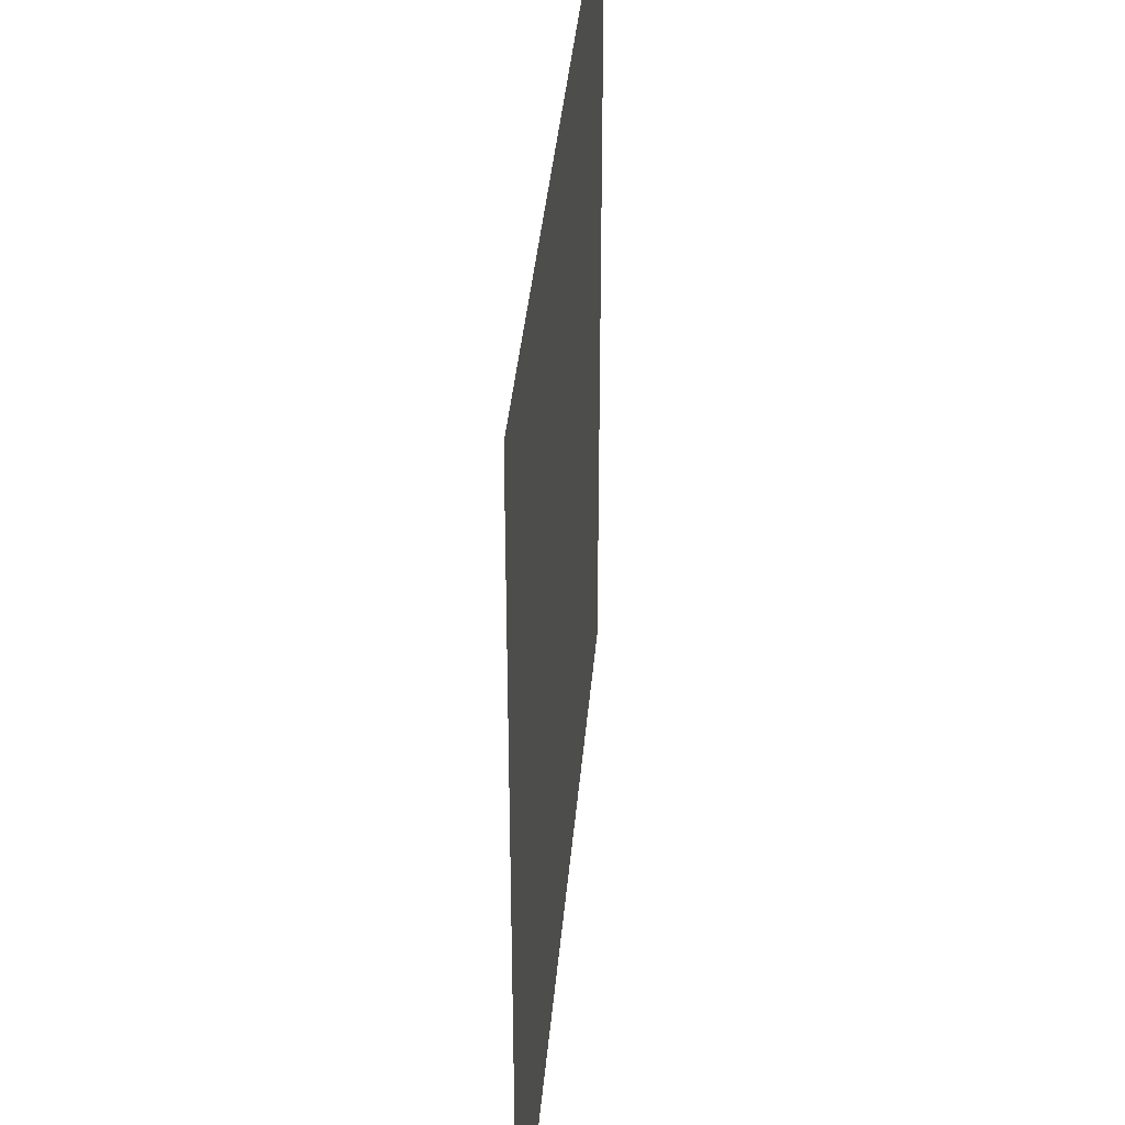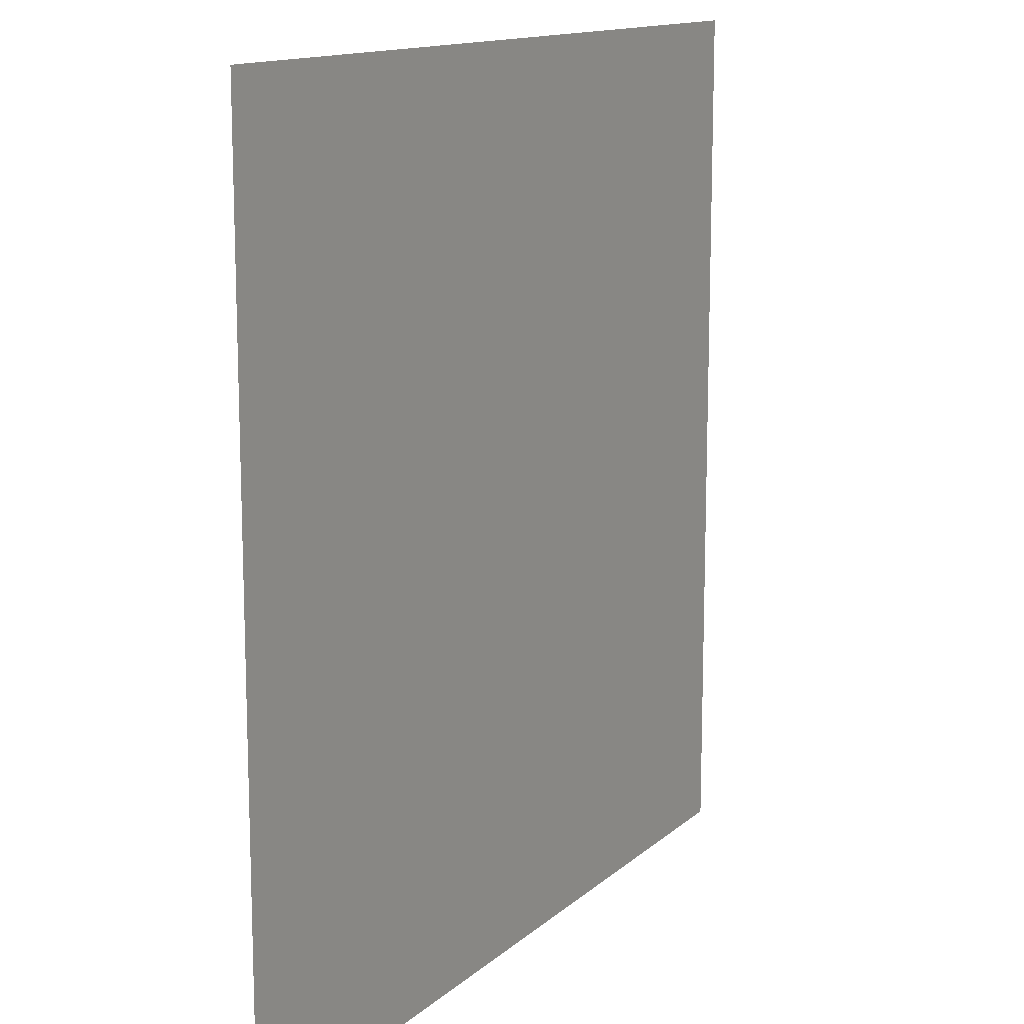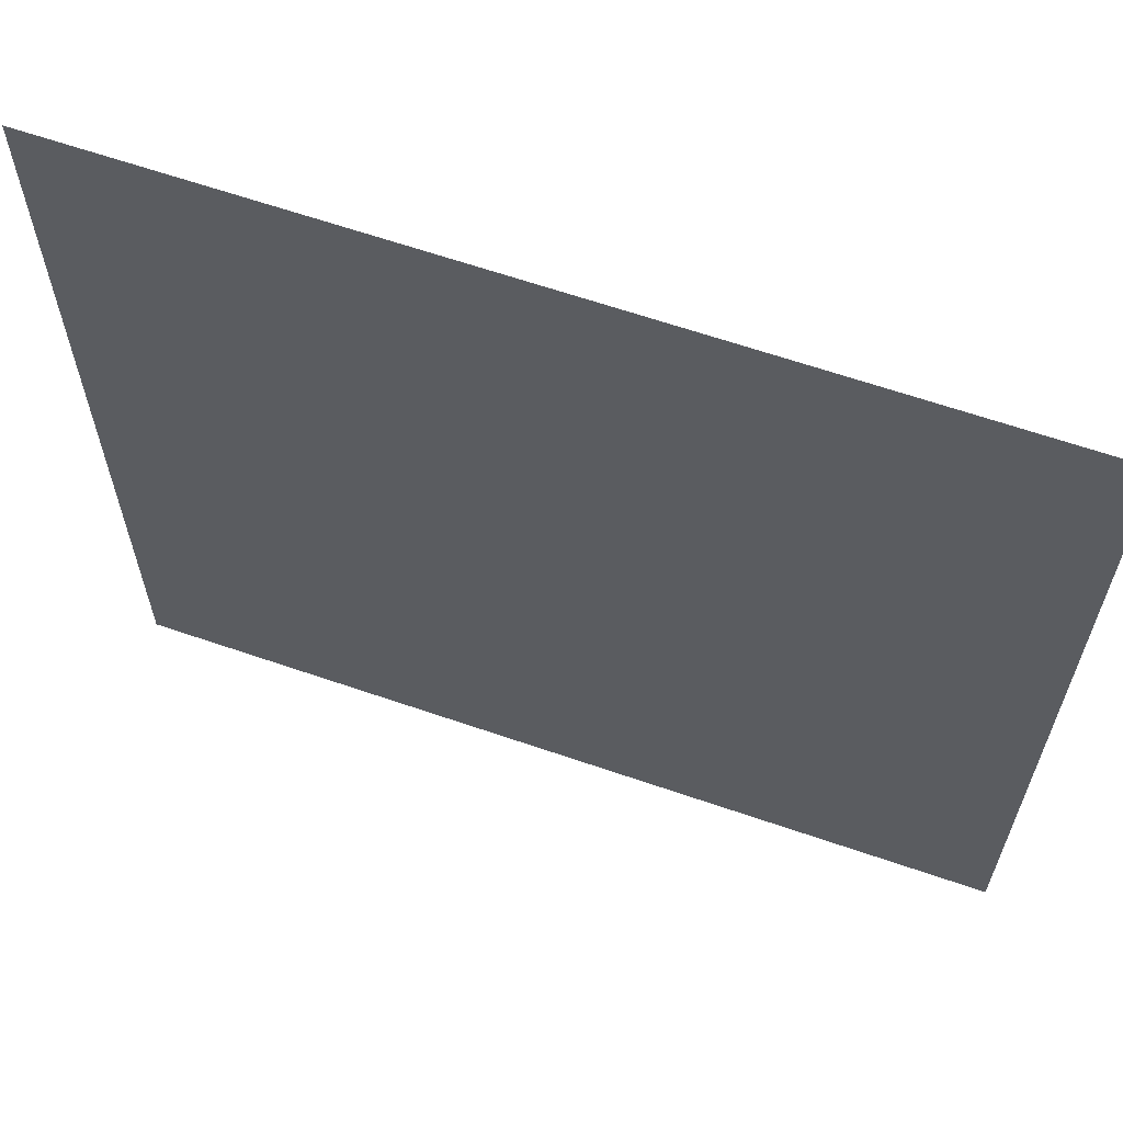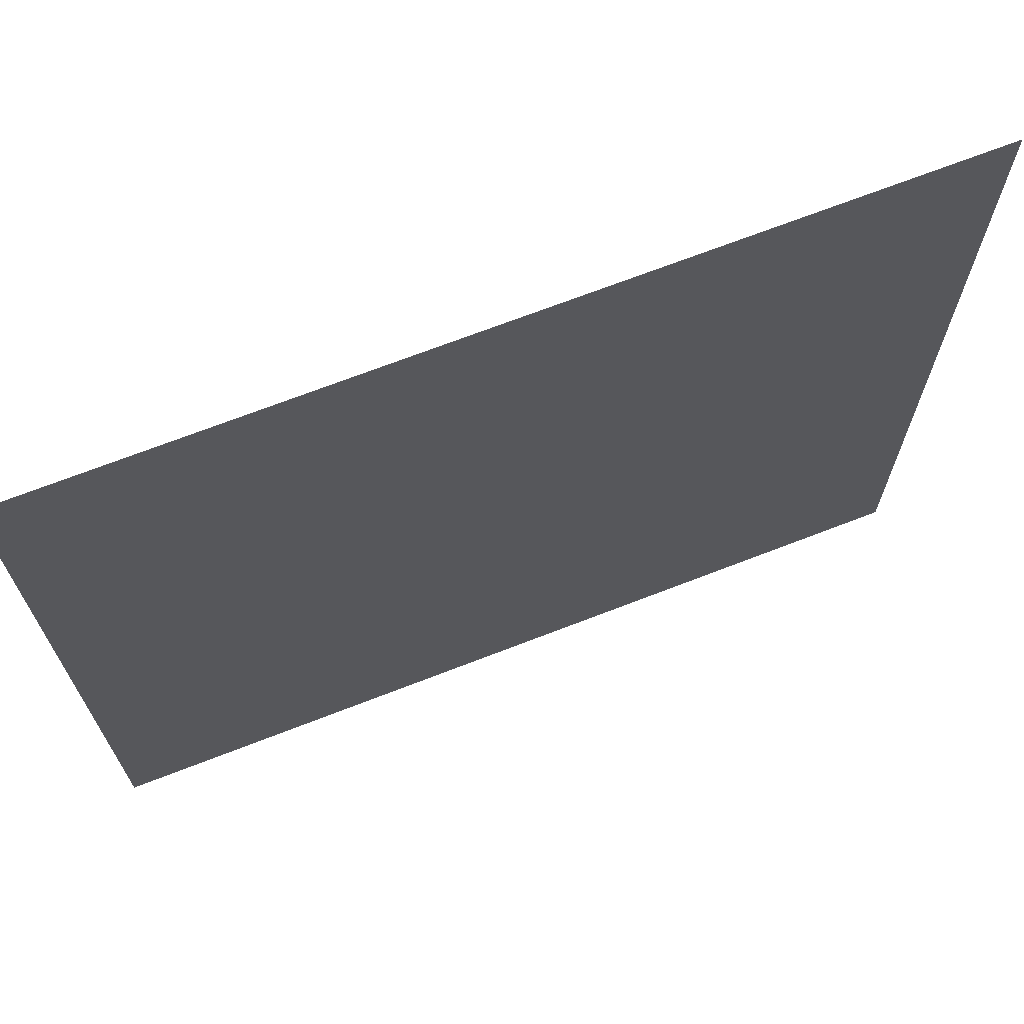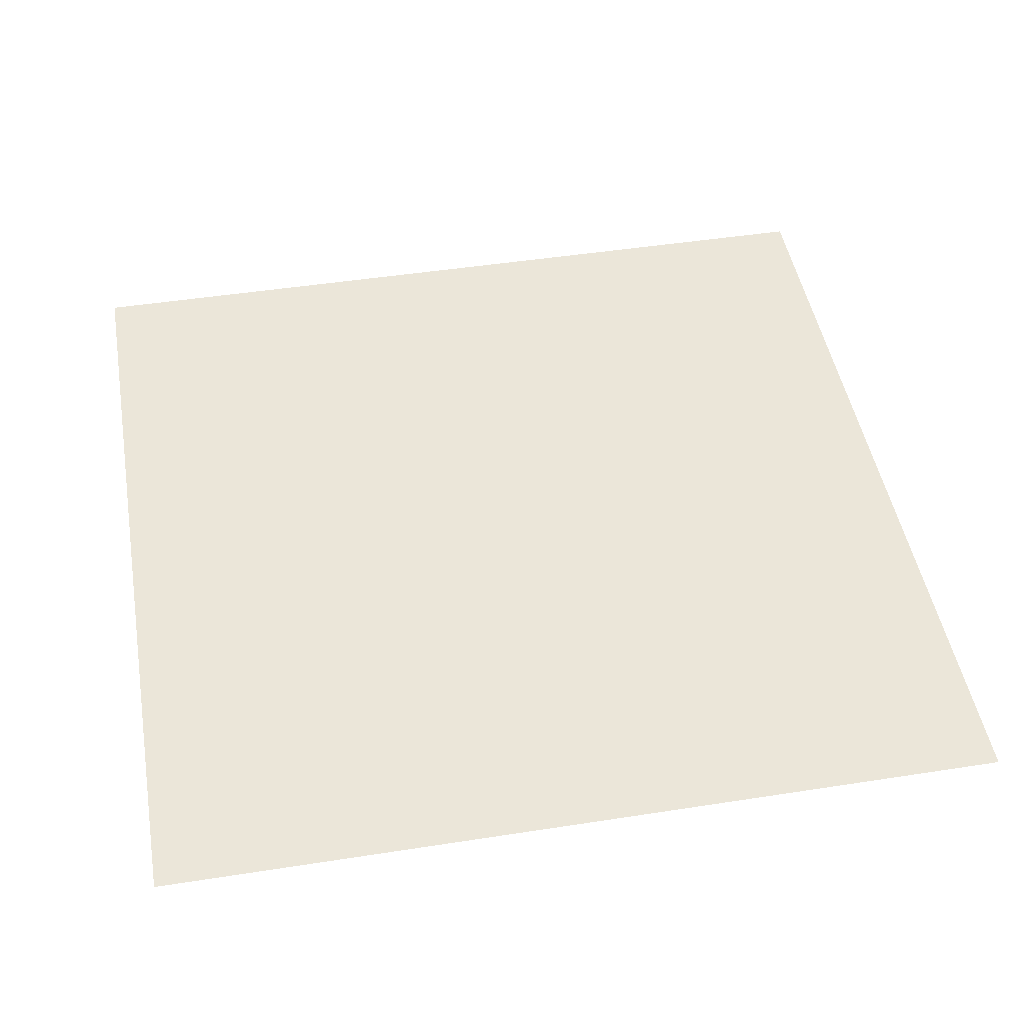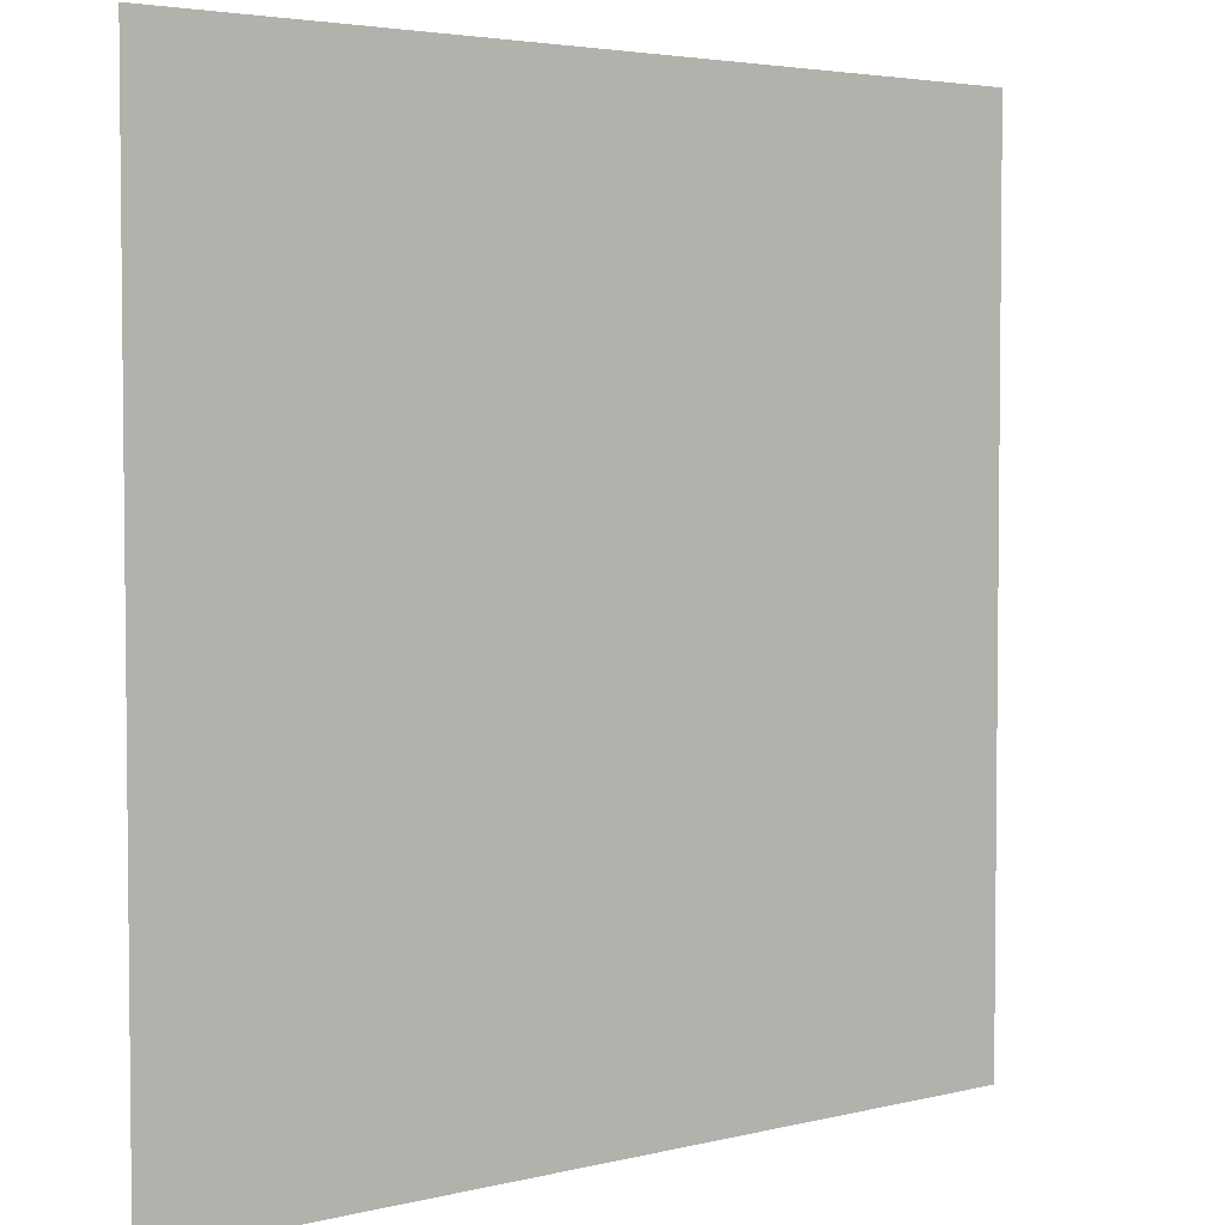
<metadata>
{"format":"obj","ext":"obj","renderer":"f3d","projection":"perspective","resolution":1024,"background":"white","views":[{"elev":38.0,"azim":-85.1,"up":"+Z"},{"elev":13.4,"azim":119.0,"up":"+Z"},{"elev":63.8,"azim":19.2,"up":"+Z"},{"elev":70.1,"azim":-21.2,"up":"+Z"},{"elev":47.2,"azim":170.0,"up":"+Y"},{"elev":3.8,"azim":140.6,"up":"+Z"}]}
</metadata>
<code>
g floor1_3
v -0.5035 -1.941e-07 0.5035
v -0.5035 1.941e-07 -0.5035
v 0.5035 1.941e-07 -0.5035
v 0.5035 -1.941e-07 0.5035
g floor1_3_0
f 3 2 1
f 4 3 1

</code>
